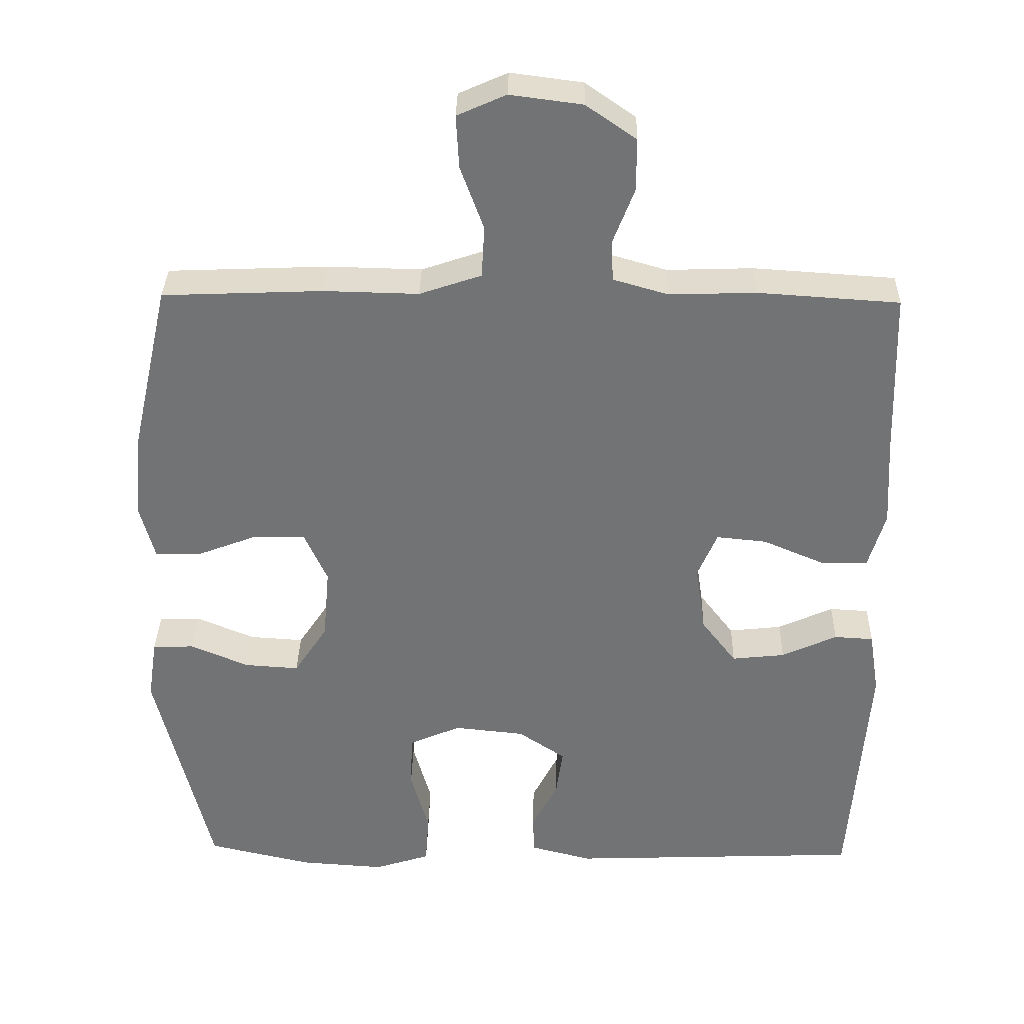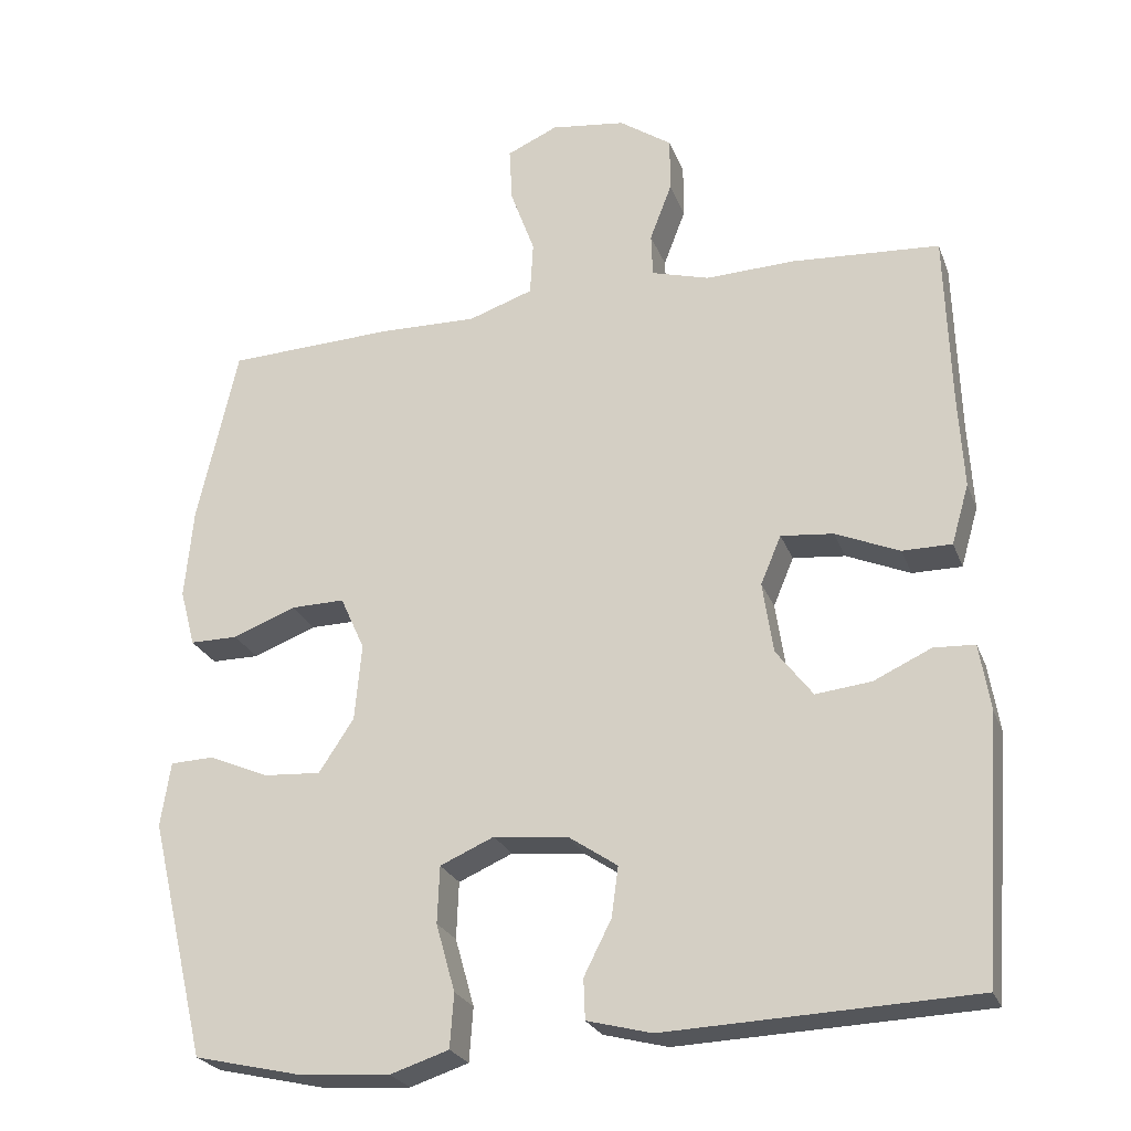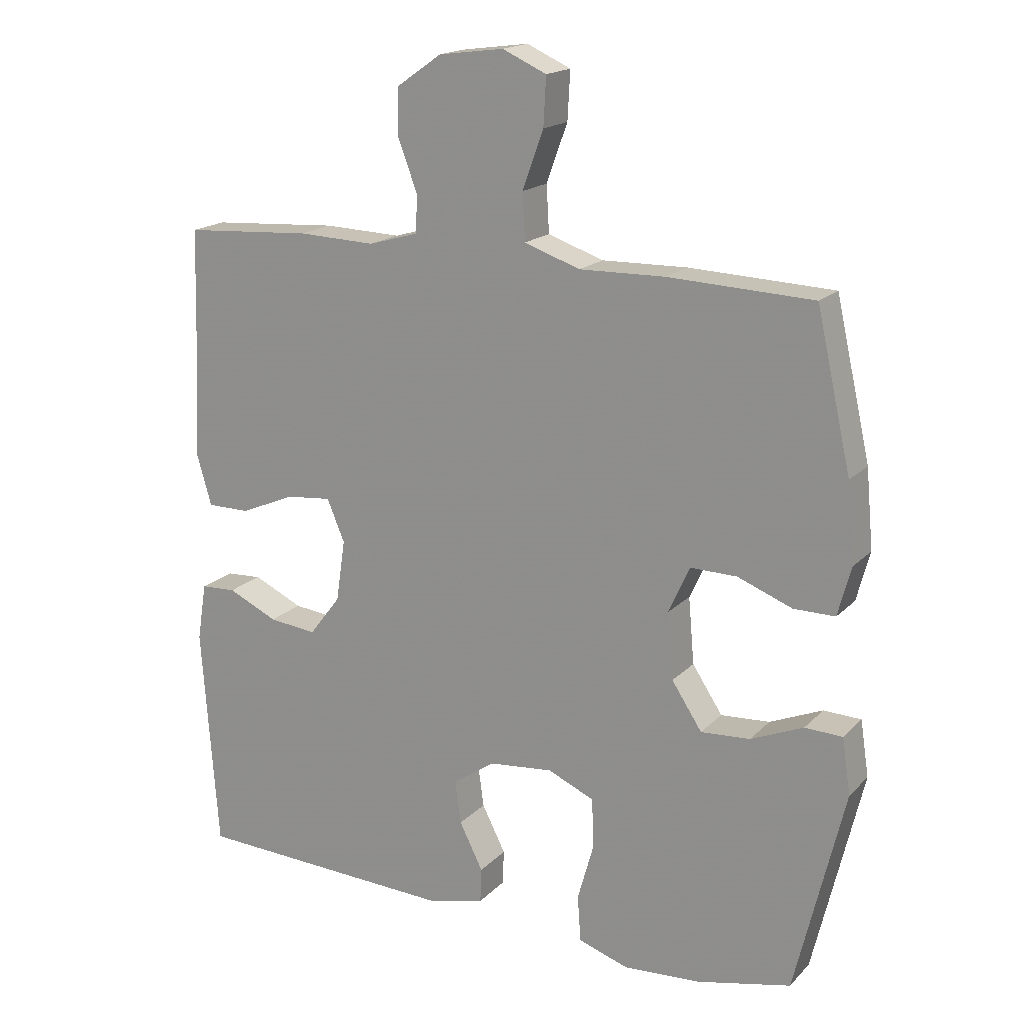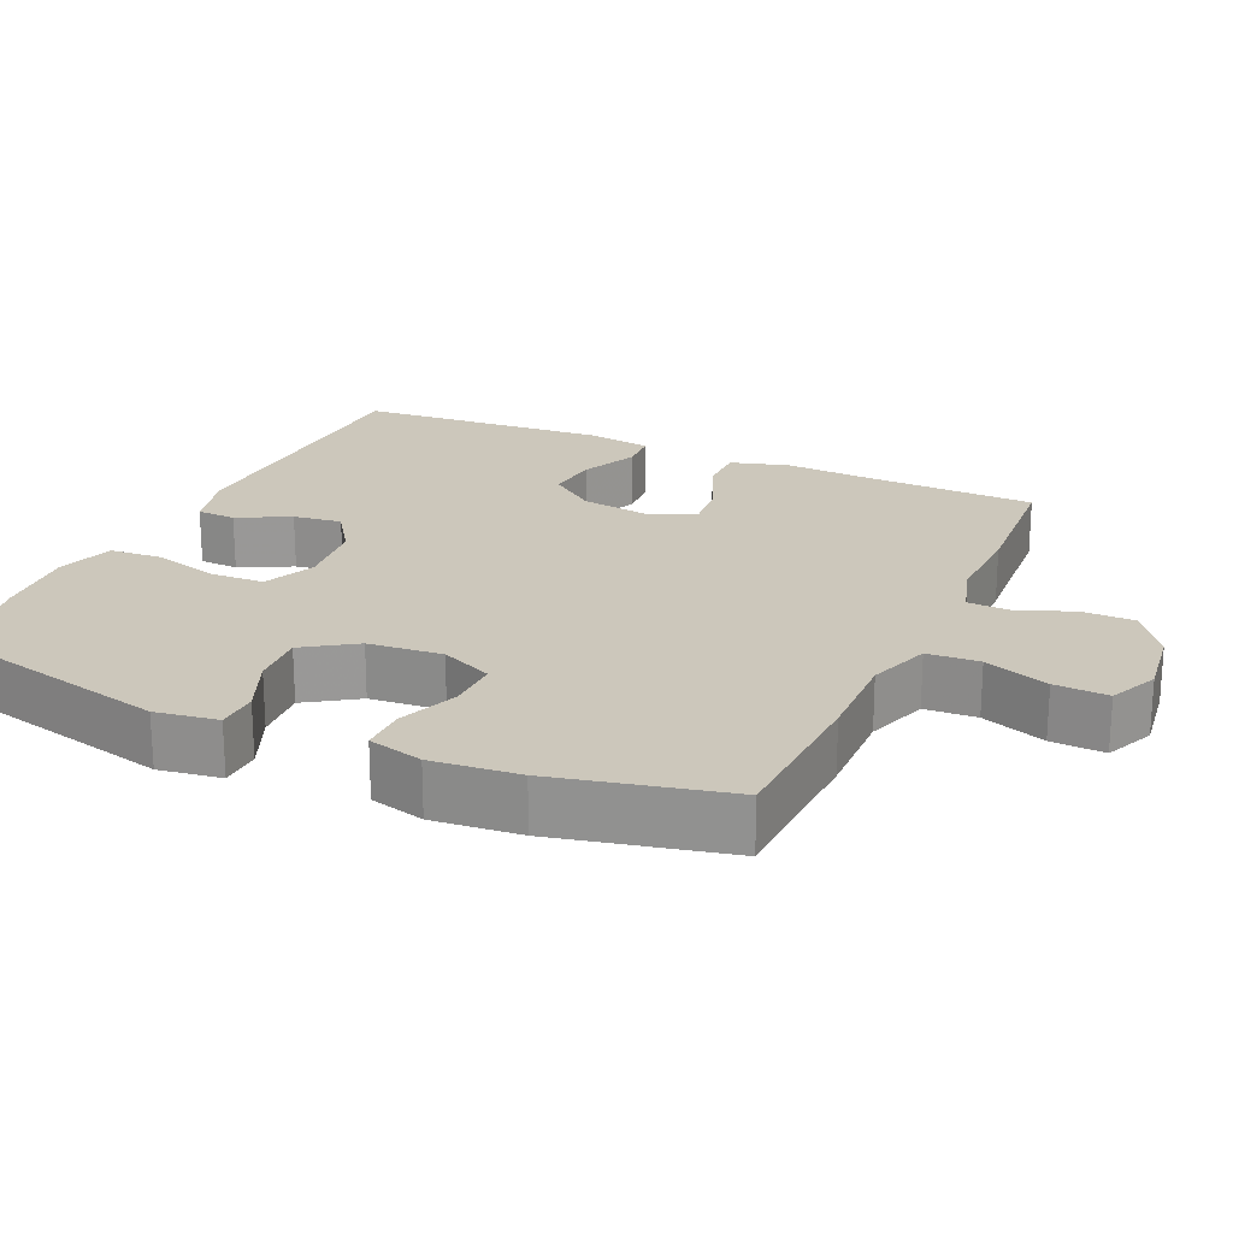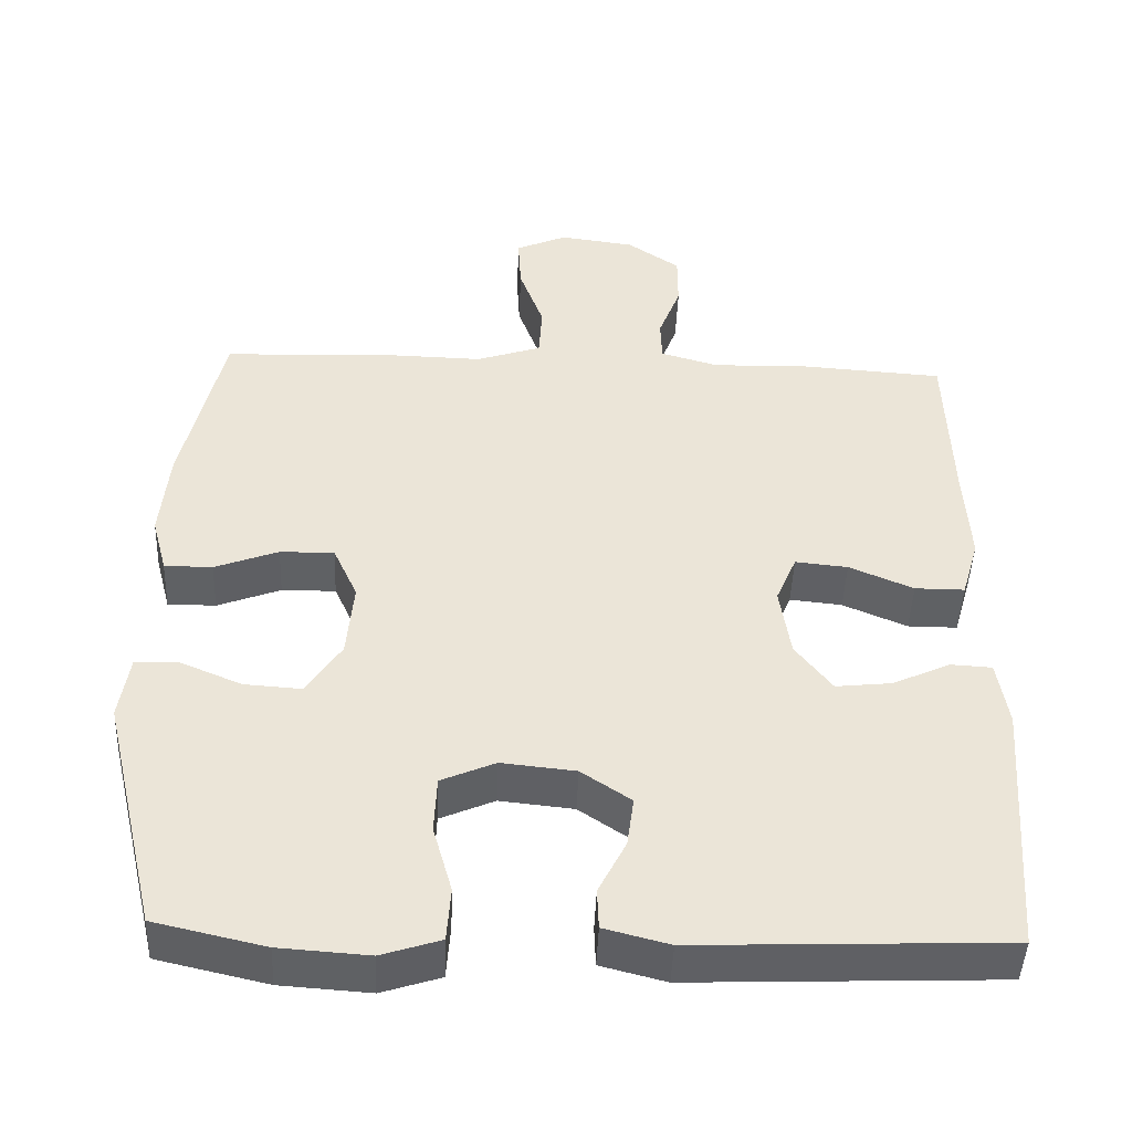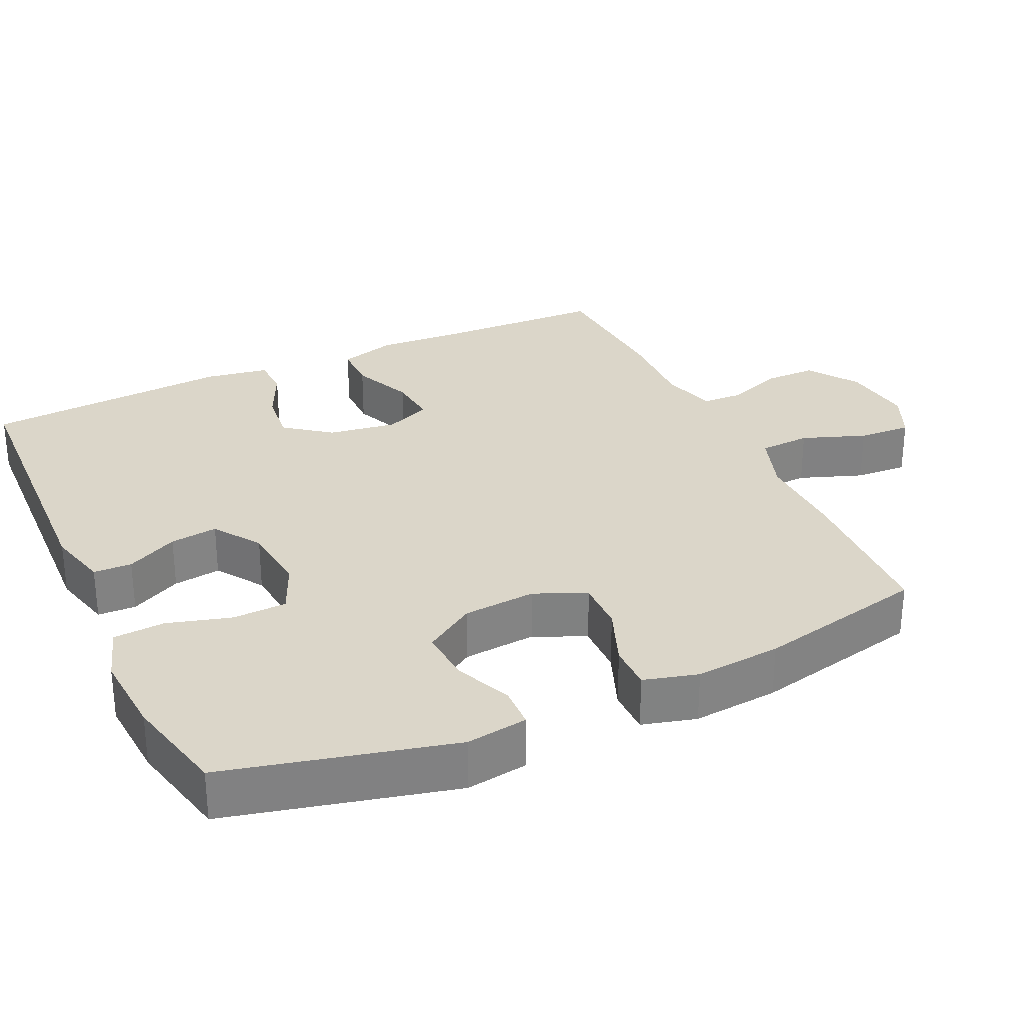
<metadata>
{"format":"obj","ext":"obj","renderer":"f3d","projection":"perspective","resolution":1024,"background":"white","views":[{"elev":34.1,"azim":1.2,"up":"+Z"},{"elev":-24.8,"azim":17.8,"up":"+Z"},{"elev":17.8,"azim":-150.9,"up":"+Z"},{"elev":21.6,"azim":-65.7,"up":"+Y"},{"elev":-45.8,"azim":-2.3,"up":"+Z"},{"elev":29.8,"azim":-114.8,"up":"+Y"}]}
</metadata>
<code>
v -0.5 0.07 0.5
v -0.28 0.07 0.509
v -0.15 0.07 0.506
v -0.065 0.07 0.535
v -0.061 0.07 0.606
v -0.093 0.07 0.694
v -0.097 0.07 0.767
v -0.03 0.07 0.797
v 0.069 0.07 0.784
v 0.138 0.07 0.736
v 0.138 0.07 0.664
v 0.109 0.07 0.588
v 0.111 0.07 0.531
v 0.187 0.07 0.509
v 0.305 0.07 0.513
v 0.5 0.07 0.5
v 0.507 0.07 0.272
v 0.514 0.07 0.148
v 0.491 0.07 0.069
v 0.426 0.07 0.069
v 0.342 0.07 0.105
v 0.273 0.07 0.112
v 0.246 0.07 0.048
v 0.26 0.07 -0.046
v 0.308 0.07 -0.109
v 0.381 0.07 -0.101
v 0.457 0.07 -0.066
v 0.511 0.07 -0.069
v 0.525 0.07 -0.157
v 0.5 0.07 -0.5
v 0.096 0.07 -0.516
v 0.011 0.07 -0.494
v 0.009 0.07 -0.441
v 0.045 0.07 -0.37
v 0.054 0.07 -0.304
v -0.011 0.07 -0.26
v -0.108 0.07 -0.25
v -0.179 0.07 -0.281
v -0.182 0.07 -0.356
v -0.157 0.07 -0.445
v -0.162 0.07 -0.516
v -0.239 0.07 -0.541
v -0.356 0.07 -0.533
v -0.5 0.07 -0.5
v -0.575 0.07 -0.186
v -0.562 0.07 -0.101
v -0.505 0.07 -0.099
v -0.425 0.07 -0.133
v -0.35 0.07 -0.138
v -0.304 0.07 -0.068
v -0.295 0.07 0.033
v -0.327 0.07 0.104
v -0.398 0.07 0.103
v -0.481 0.07 0.071
v -0.544 0.07 0.071
v -0.564 0.07 0.146
v -0.553 0.07 0.265
v -0.5 0 0.5
v -0.28 0 0.509
v -0.15 0 0.506
v -0.065 0 0.535
v -0.061 0 0.606
v -0.093 0 0.694
v -0.097 0 0.767
v -0.03 0 0.797
v 0.069 0 0.784
v 0.138 0 0.736
v 0.138 0 0.664
v 0.109 0 0.588
v 0.111 0 0.531
v 0.187 0 0.509
v 0.305 0 0.513
v 0.5 0 0.5
v 0.507 0 0.272
v 0.514 0 0.148
v 0.491 0 0.069
v 0.426 0 0.069
v 0.342 0 0.105
v 0.273 0 0.112
v 0.246 0 0.048
v 0.26 0 -0.046
v 0.308 0 -0.109
v 0.381 0 -0.101
v 0.457 0 -0.066
v 0.511 0 -0.069
v 0.525 0 -0.157
v 0.5 0 -0.5
v 0.096 0 -0.516
v 0.011 0 -0.494
v 0.009 0 -0.441
v 0.045 0 -0.37
v 0.054 0 -0.304
v -0.011 0 -0.26
v -0.108 0 -0.25
v -0.179 0 -0.281
v -0.182 0 -0.356
v -0.157 0 -0.445
v -0.162 0 -0.516
v -0.239 0 -0.541
v -0.356 0 -0.533
v -0.5 0 -0.5
v -0.575 0 -0.186
v -0.562 0 -0.101
v -0.505 0 -0.099
v -0.425 0 -0.133
v -0.35 0 -0.138
v -0.304 0 -0.068
v -0.295 0 0.033
v -0.327 0 0.104
v -0.398 0 0.103
v -0.481 0 0.071
v -0.544 0 0.071
v -0.564 0 0.146
v -0.553 0 0.265
f 1 2 3
f 57 1 3
f 56 57 3
f 55 56 3
f 54 55 3
f 53 54 3
f 52 53 3 4
f 51 52 4
f 50 51 4
f 46 47 48
f 45 46 48
f 44 45 48
f 43 44 48
f 42 43 48
f 41 42 48
f 40 41 48
f 39 40 48
f 38 39 48 49
f 37 38 49 50
f 32 33 34
f 31 32 34
f 30 31 34
f 29 30 34
f 28 29 34
f 27 28 34
f 26 27 34
f 25 26 34 35
f 24 25 35 36
f 19 20 21
f 18 19 21
f 17 18 21
f 17 21 22
f 16 17 22
f 15 16 22
f 14 15 22
f 13 14 22 23
f 10 11 12
f 9 10 12
f 8 9 12
f 7 8 12
f 6 7 12
f 5 6 12
f 4 5 12 13
f 36 37 50
f 24 36 50
f 23 24 50
f 13 23 50
f 4 13 50
f 60 59 58
f 60 58 114
f 60 114 113
f 60 113 112
f 60 112 111
f 60 111 110
f 61 60 110 109
f 61 109 108
f 61 108 107
f 105 104 103
f 105 103 102
f 105 102 101
f 105 101 100
f 105 100 99
f 105 99 98
f 105 98 97
f 105 97 96
f 106 105 96 95
f 107 106 95 94
f 91 90 89
f 91 89 88
f 91 88 87
f 91 87 86
f 91 86 85
f 91 85 84
f 91 84 83
f 92 91 83 82
f 93 92 82 81
f 78 77 76
f 78 76 75
f 78 75 74
f 79 78 74
f 79 74 73
f 79 73 72
f 79 72 71
f 80 79 71 70
f 69 68 67
f 69 67 66
f 69 66 65
f 69 65 64
f 69 64 63
f 69 63 62
f 70 69 62 61
f 107 94 93
f 107 93 81
f 107 81 80
f 107 80 70
f 107 70 61
f 1 58 59 2
f 2 59 60 3
f 3 60 61 4
f 4 61 62 5
f 5 62 63 6
f 6 63 64 7
f 7 64 65 8
f 8 65 66 9
f 9 66 67 10
f 10 67 68 11
f 11 68 69 12
f 12 69 70 13
f 13 70 71 14
f 14 71 72 15
f 15 72 73 16
f 16 73 74 17
f 17 74 75 18
f 18 75 76 19
f 19 76 77 20
f 20 77 78 21
f 21 78 79 22
f 22 79 80 23
f 23 80 81 24
f 24 81 82 25
f 25 82 83 26
f 26 83 84 27
f 27 84 85 28
f 28 85 86 29
f 29 86 87 30
f 30 87 88 31
f 31 88 89 32
f 32 89 90 33
f 33 90 91 34
f 34 91 92 35
f 35 92 93 36
f 36 93 94 37
f 37 94 95 38
f 38 95 96 39
f 39 96 97 40
f 40 97 98 41
f 41 98 99 42
f 42 99 100 43
f 43 100 101 44
f 44 101 102 45
f 45 102 103 46
f 46 103 104 47
f 47 104 105 48
f 48 105 106 49
f 49 106 107 50
f 50 107 108 51
f 51 108 109 52
f 52 109 110 53
f 53 110 111 54
f 54 111 112 55
f 55 112 113 56
f 56 113 114 57
f 57 114 58 1

</code>
